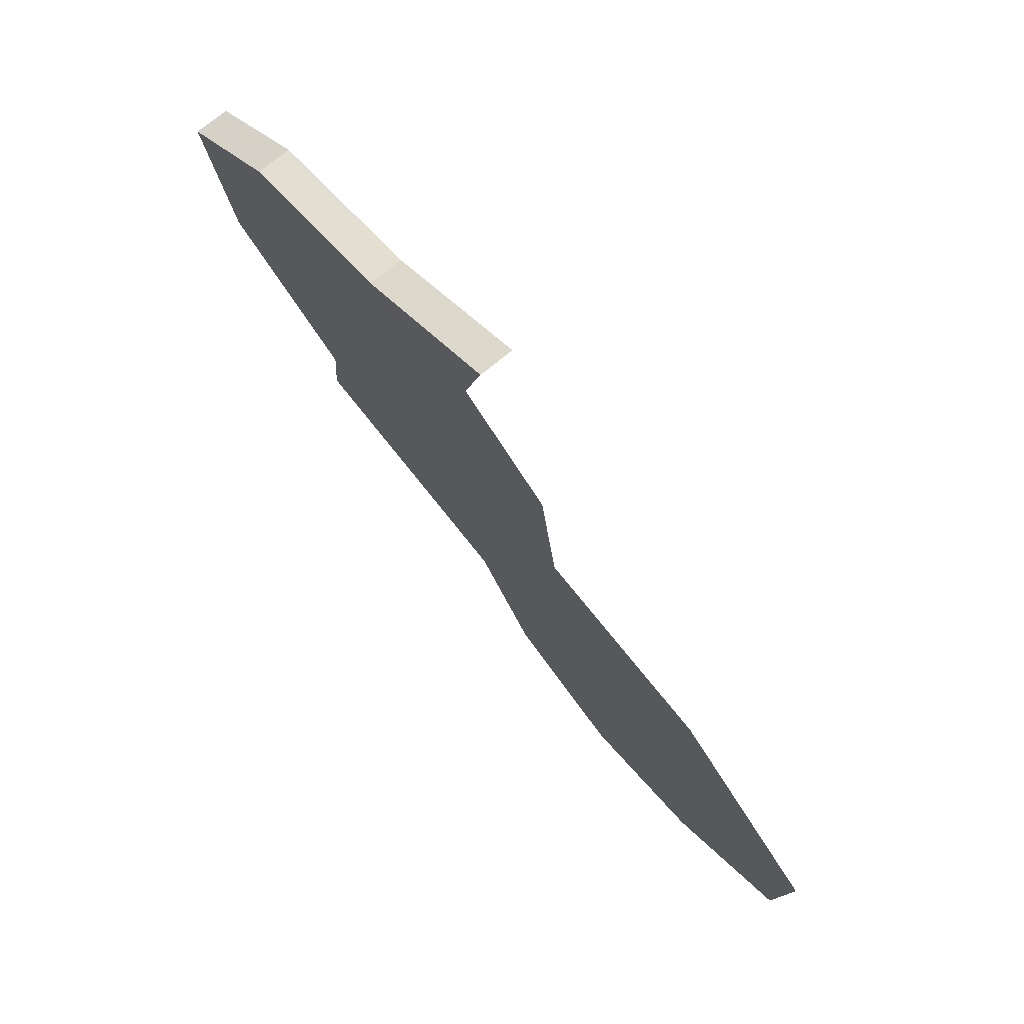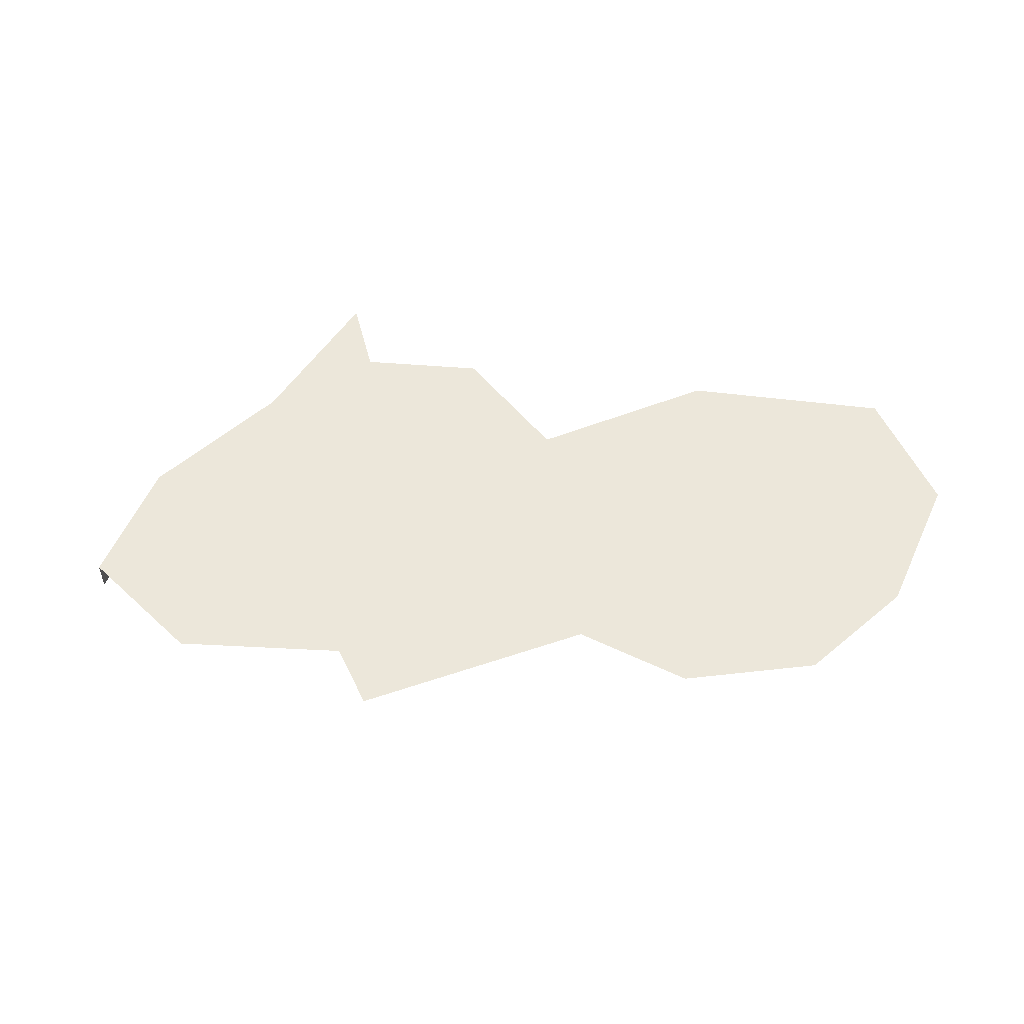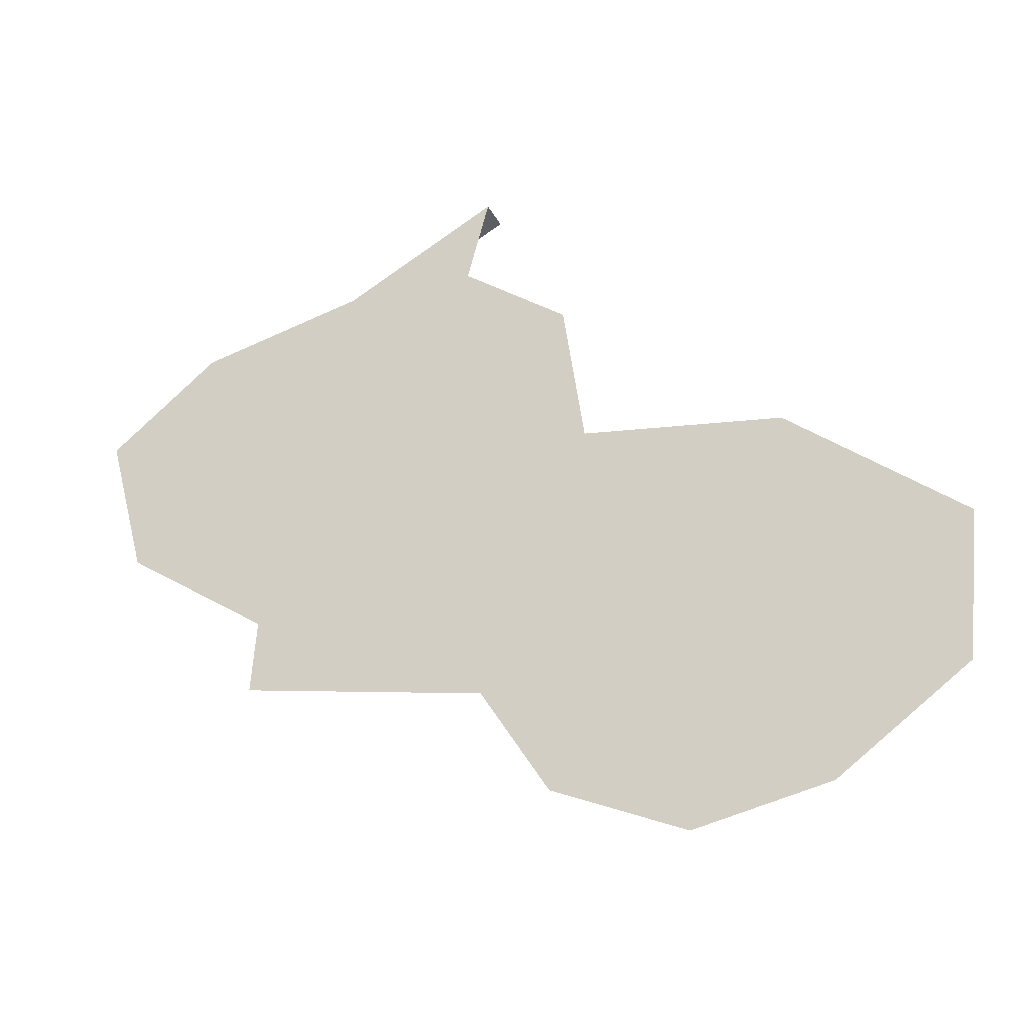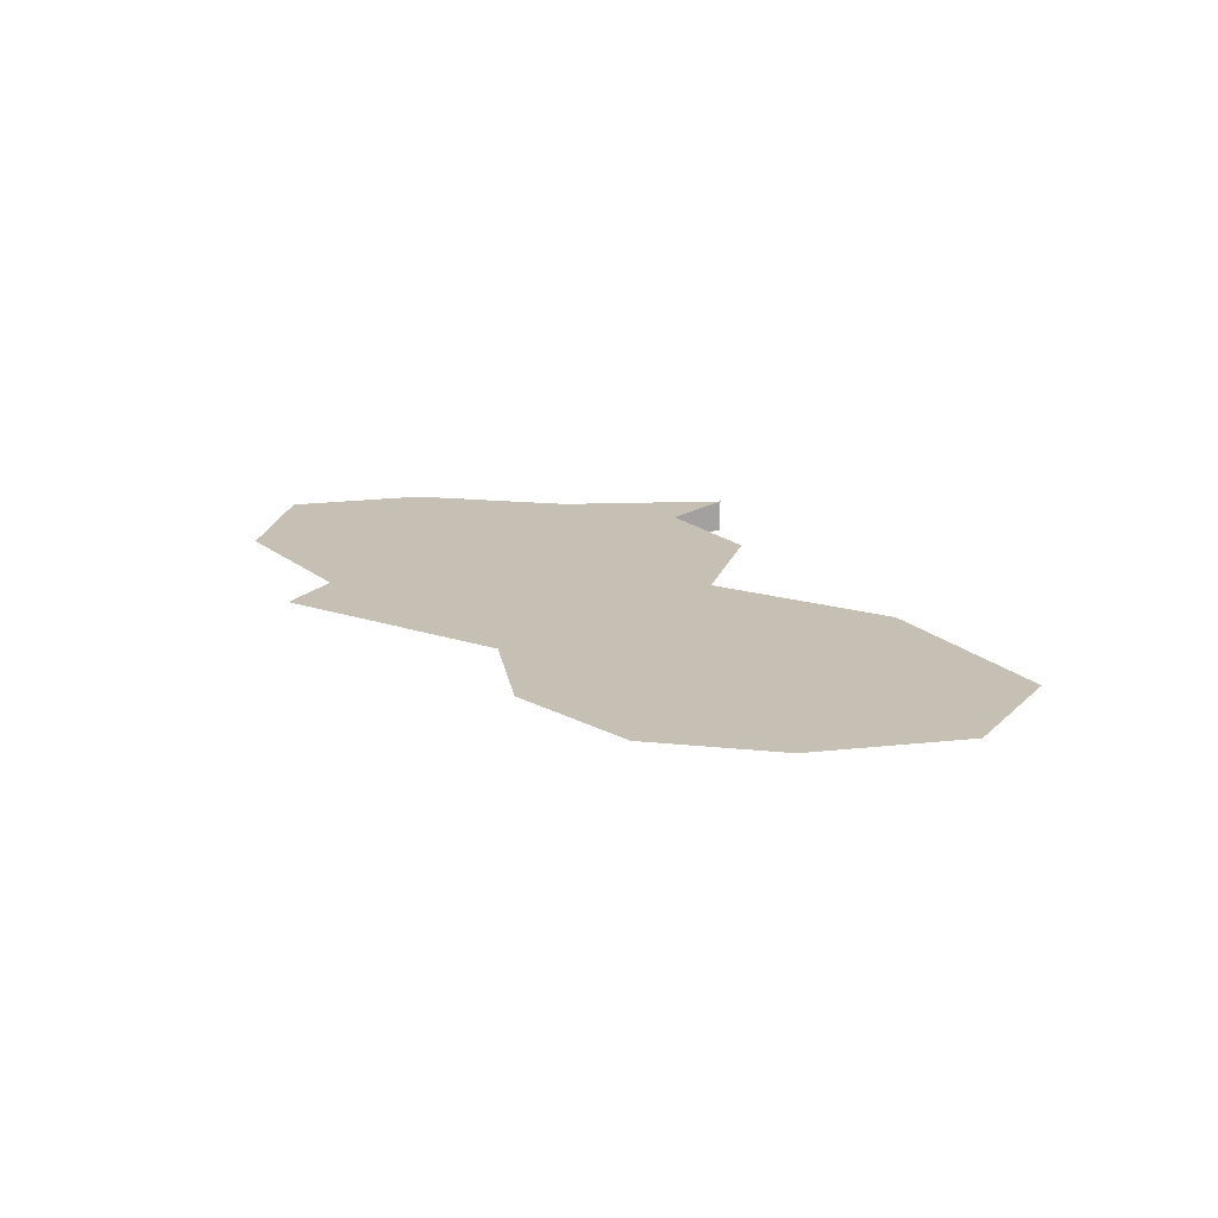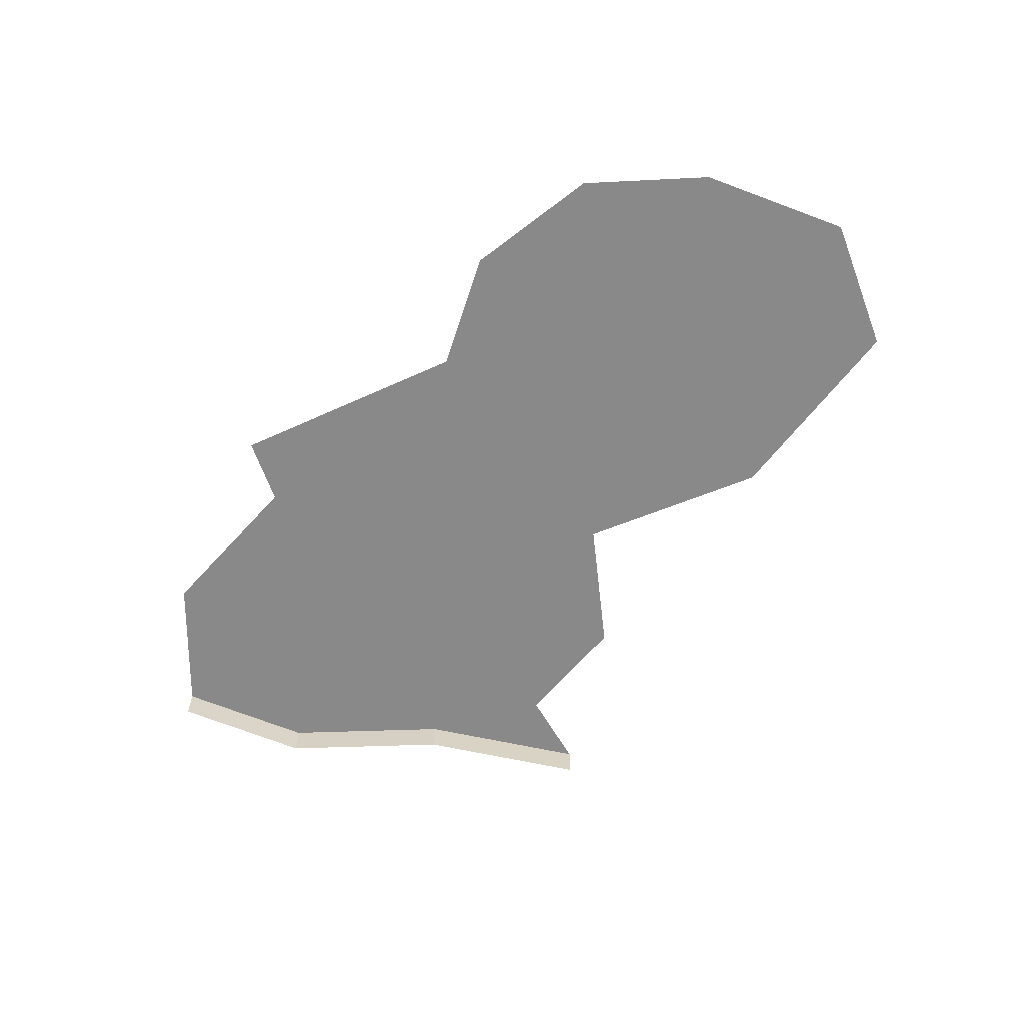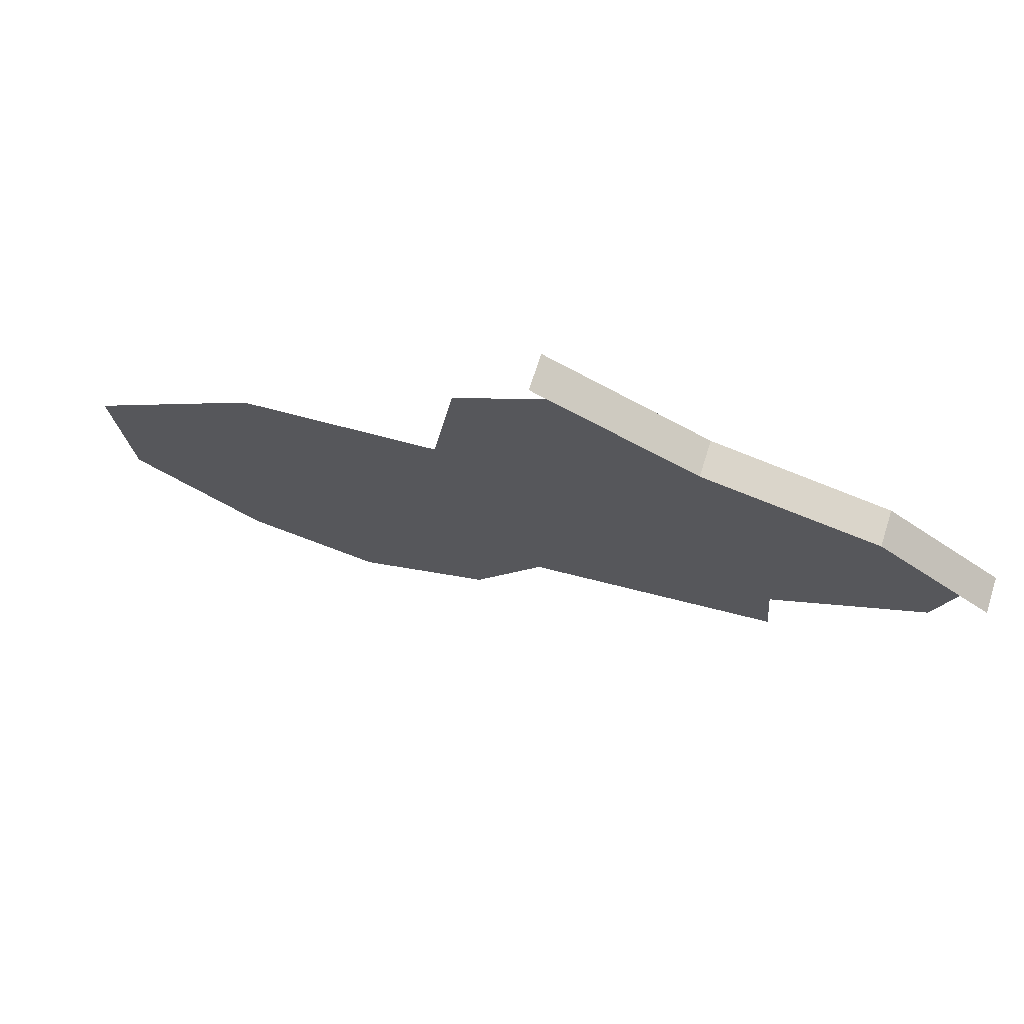
<metadata>
{"format":"obj","ext":"obj","renderer":"f3d","projection":"perspective","resolution":1024,"background":"white","views":[{"elev":72.1,"azim":-129.9,"up":"+Z"},{"elev":53.0,"azim":150.1,"up":"+Y"},{"elev":-27.5,"azim":-157.9,"up":"+Z"},{"elev":18.1,"azim":-156.4,"up":"+Y"},{"elev":-63.2,"azim":-165.1,"up":"+Y"},{"elev":70.0,"azim":17.5,"up":"+Z"}]}
</metadata>
<code>
o province_132
v 2.291 0.006502 -0.5853
v 2.14 0.006502 -0.5155
v 2.131 0.006502 -0.4327
v 2.23 0.006502 -0.357
v 2.344 0.006502 -0.3428
v 2.404 0.006502 -0.1715
v 2.214 0.006502 -0.5689
v 2.417 0.006502 -0.2186
v 2.356 0.006502 -0.2607
v 2.406 0.006502 -0.4915
v 2.55 0.006502 -0.4669
v 2.653 0.006502 -0.2893
v 2.589 0.006502 -0.2399
v 2.493 0.006502 -0.2177
v 2.631 0.006502 -0.3707
v 2.367 0.006502 -0.5528
v 2.546 0.006502 -0.4259
v 2.404 -0.0135 -0.1715
v 2.653 -0.0135 -0.2893
v 2.589 -0.0135 -0.2399
v 2.493 -0.0135 -0.2177
f 5 8 14
f 13 19 12
f 14 20 13
f 6 21 14
f 1 7 4
f 7 2 3
f 4 7 3
f 5 9 8
f 4 5 10
f 16 1 4
f 17 11 10
f 10 16 4
f 15 17 13
f 17 10 5
f 13 12 15
f 8 6 14
f 14 13 17
f 17 5 14
f 13 20 19
f 14 21 20
f 6 18 21

</code>
